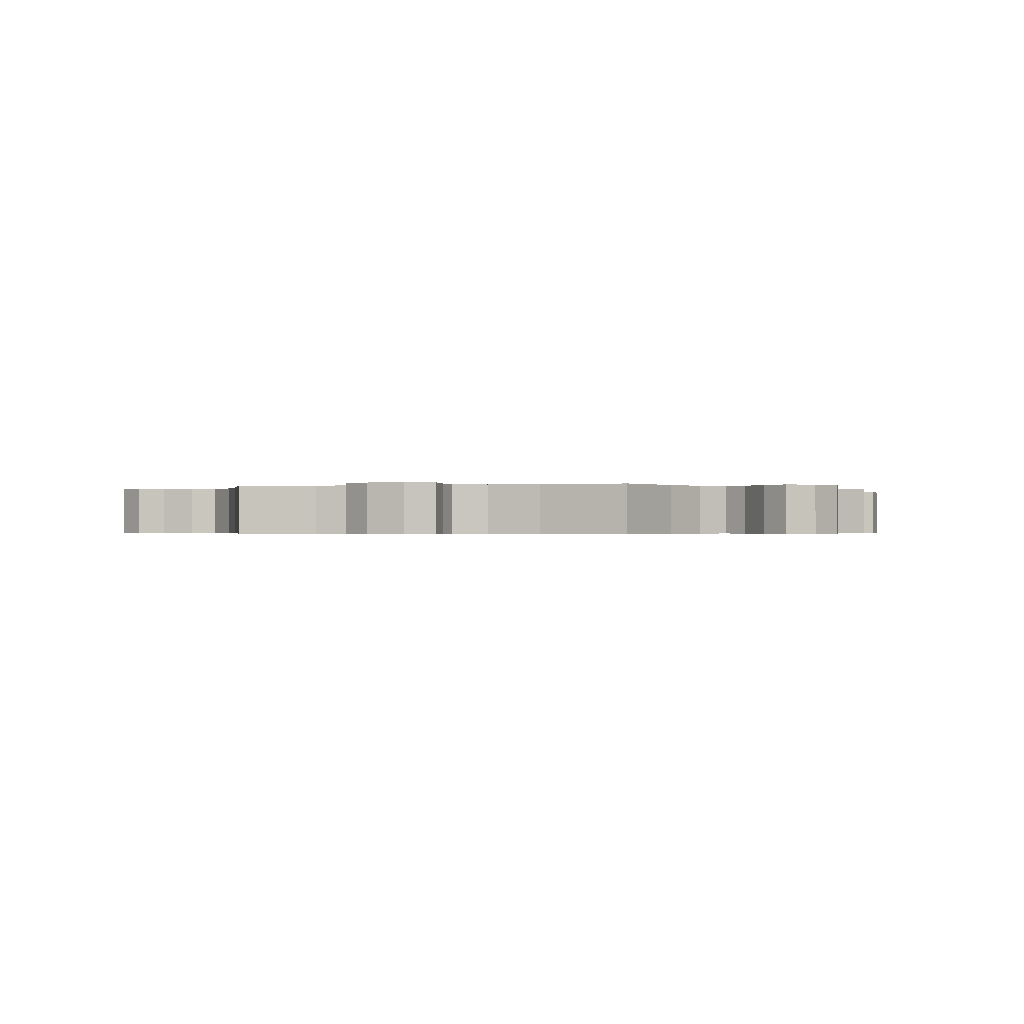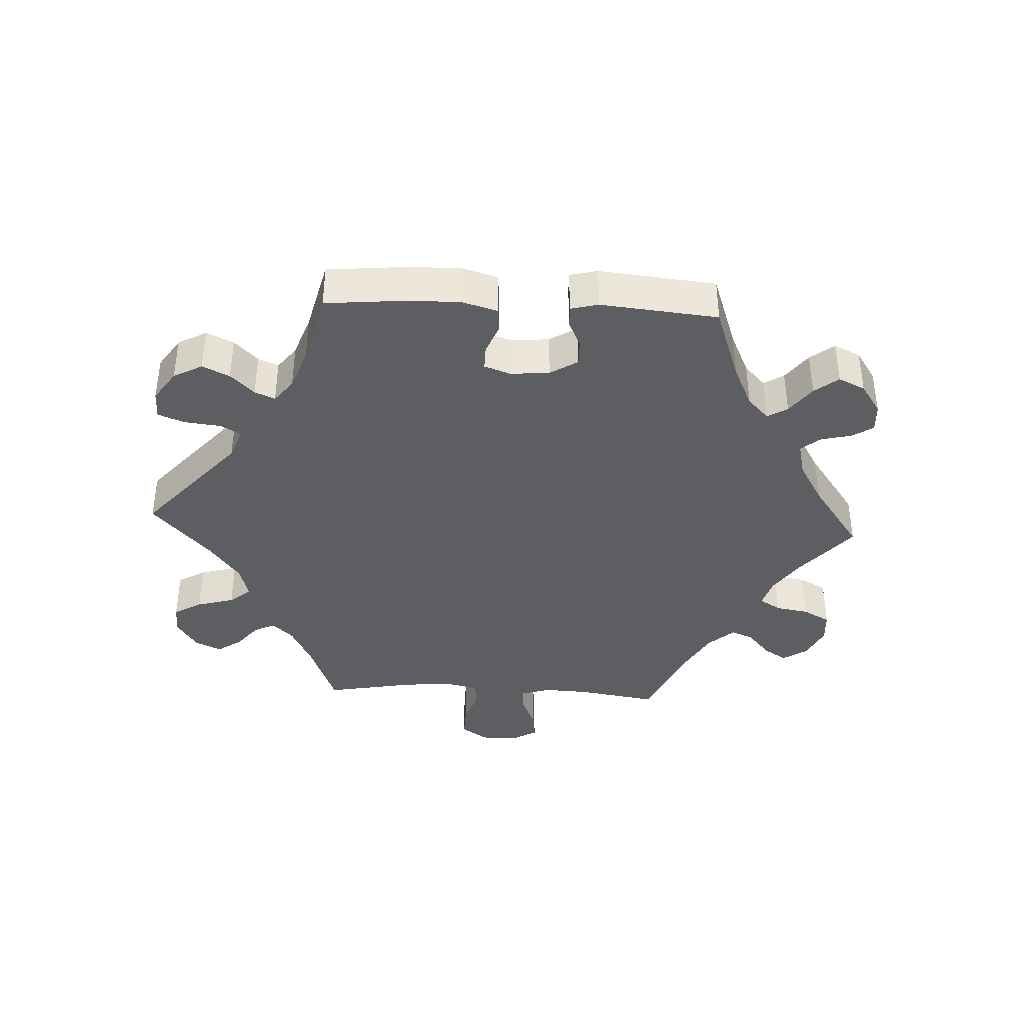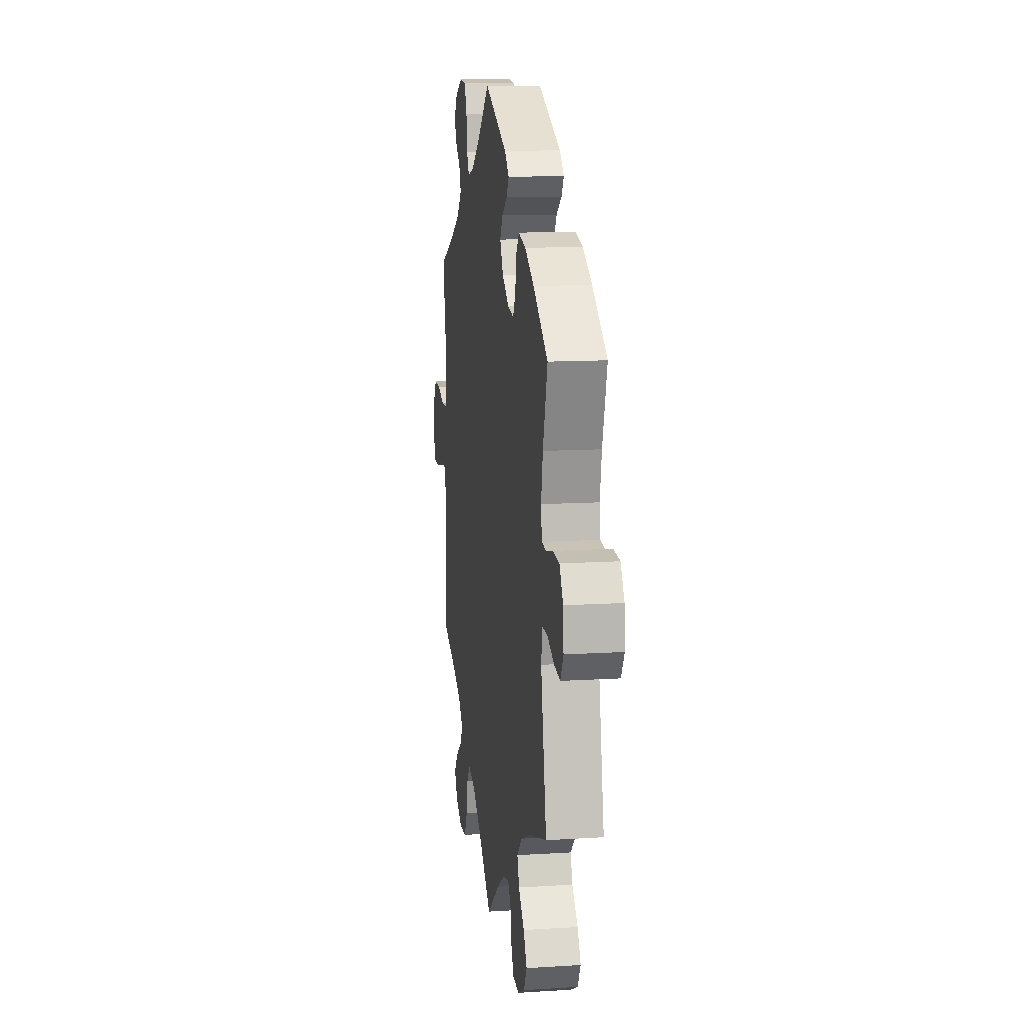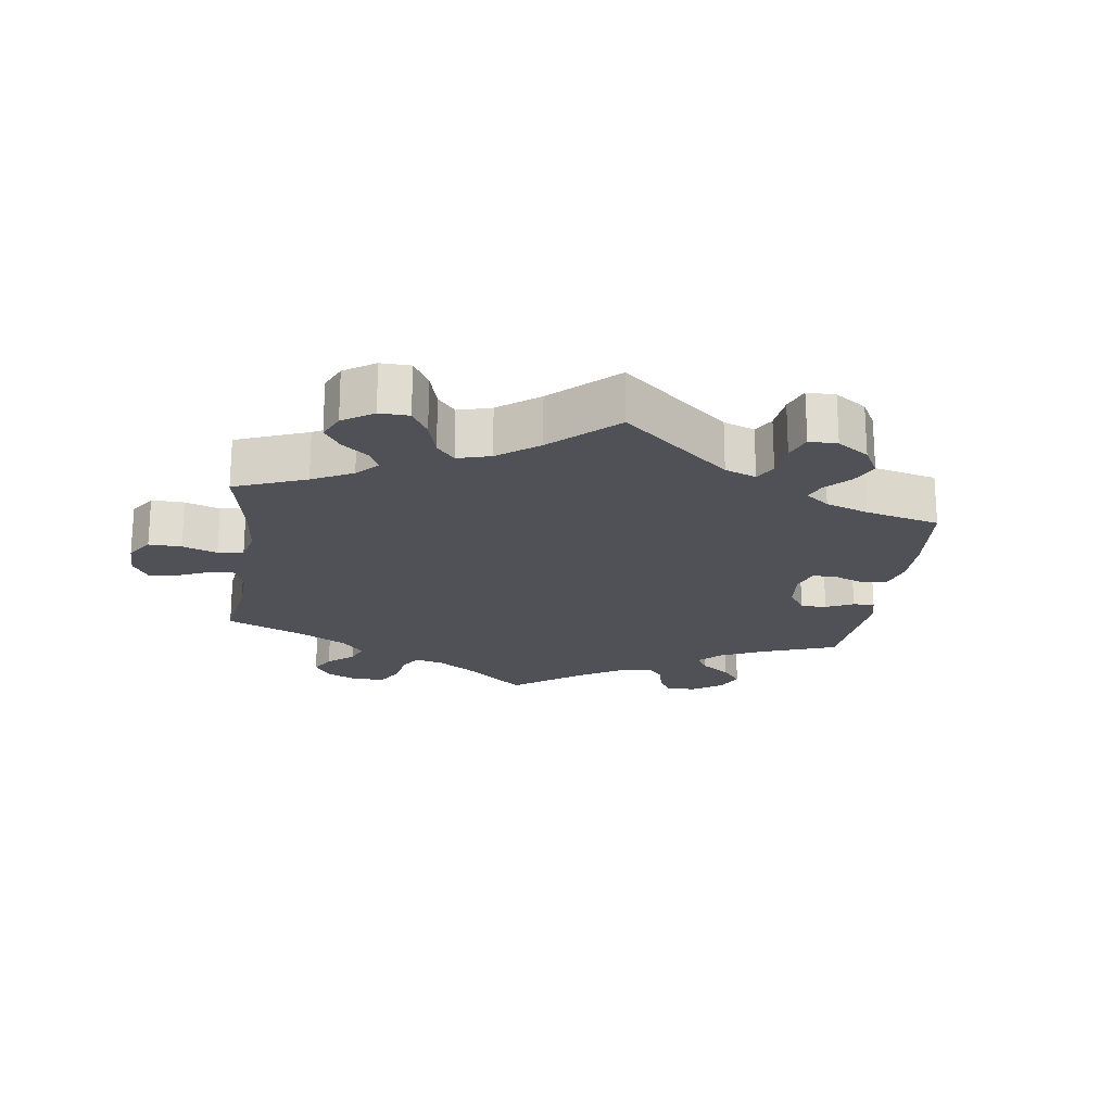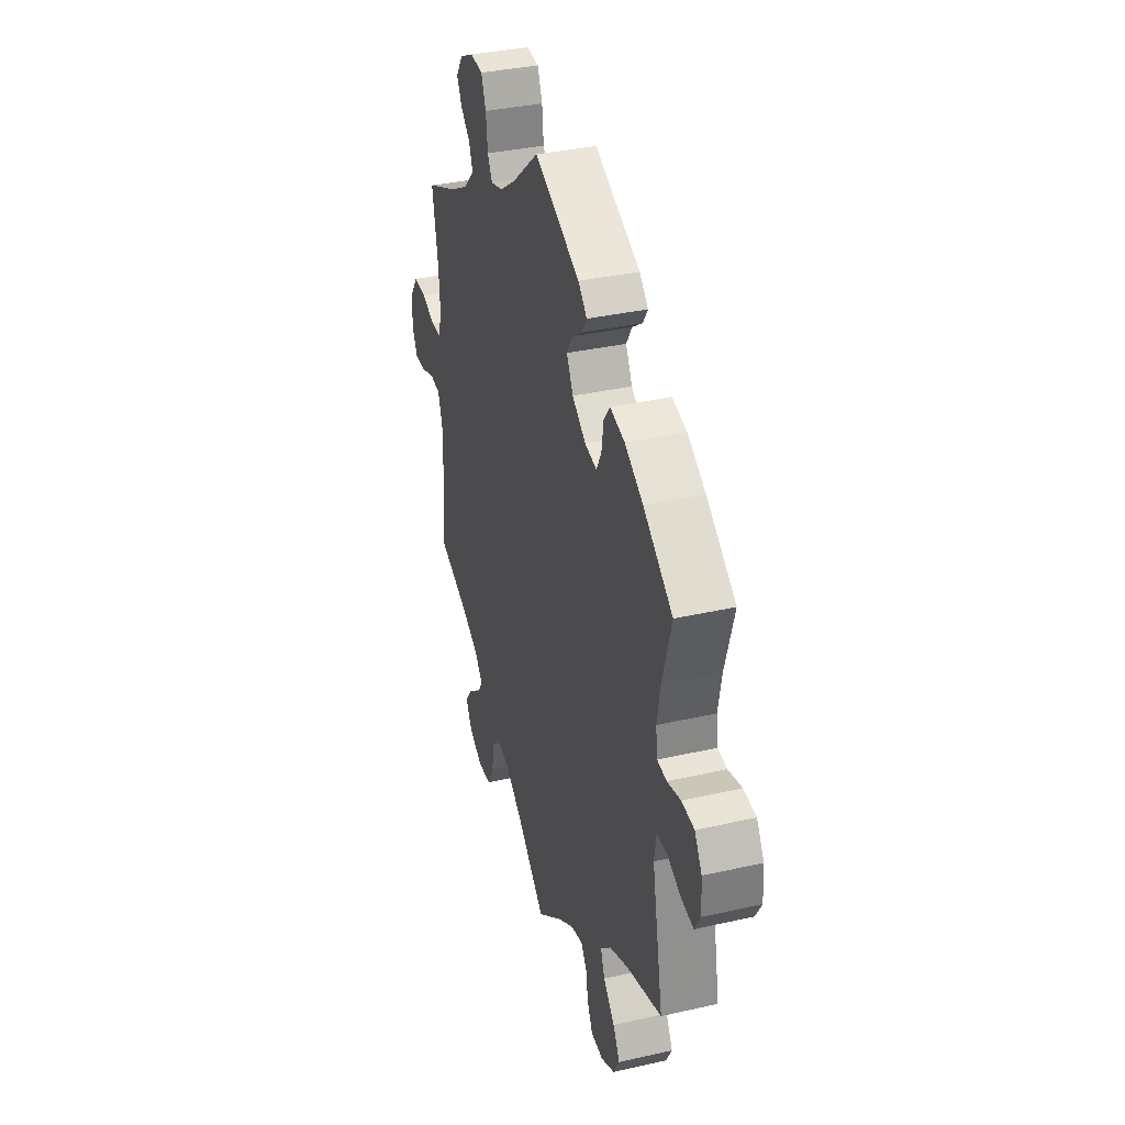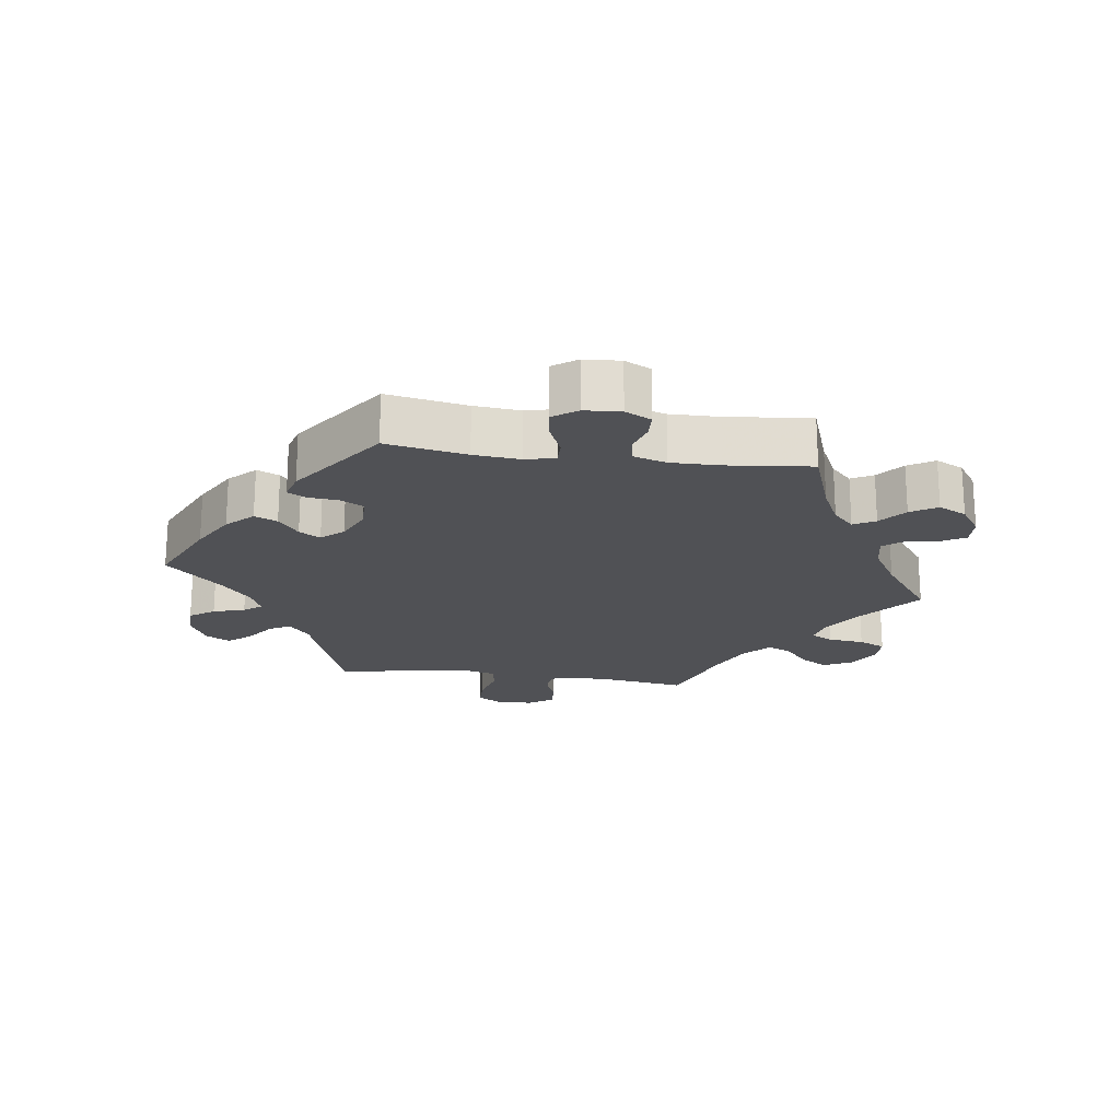
<metadata>
{"format":"obj","ext":"obj","renderer":"f3d","projection":"perspective","resolution":1024,"background":"white","views":[{"elev":-0.5,"azim":104.1,"up":"+Y"},{"elev":-39.1,"azim":-33.0,"up":"+Y"},{"elev":12.4,"azim":-98.4,"up":"+Z"},{"elev":-20.4,"azim":-127.9,"up":"+Y"},{"elev":35.6,"azim":-106.7,"up":"+Z"},{"elev":-20.2,"azim":22.2,"up":"+Y"}]}
</metadata>
<code>
v -0.461 0.07 -0.083
v -0.469 0.07 -0.034
v -0.505 0.07 -0.034
v -0.555 0.07 -0.056
v -0.598 0.07 -0.063
v -0.619 0.07 -0.026
v -0.615 0.07 0.03
v -0.589 0.07 0.072
v -0.544 0.07 0.076
v -0.496 0.07 0.064
v -0.463 0.07 0.068
v -0.457 0.07 0.112
v -0.469 0.07 0.178
v -0.501 0.07 0.288
v -0.397 0.07 0.362
v -0.332 0.07 0.4
v -0.28 0.07 0.413
v -0.258 0.07 0.383
v -0.251 0.07 0.335
v -0.233 0.07 0.303
v -0.191 0.07 0.311
v -0.143 0.07 0.345
v -0.12 0.07 0.388
v -0.14 0.07 0.421
v -0.177 0.07 0.447
v -0.194 0.07 0.474
v -0.163 0.07 0.504
v -0.001 0.07 0.578
v 0.092 0.07 0.499
v 0.149 0.07 0.459
v 0.193 0.07 0.446
v 0.21 0.07 0.477
v 0.216 0.07 0.53
v 0.233 0.07 0.572
v 0.277 0.07 0.576
v 0.326 0.07 0.552
v 0.35 0.07 0.516
v 0.332 0.07 0.482
v 0.298 0.07 0.45
v 0.285 0.07 0.415
v 0.321 0.07 0.377
v 0.385 0.07 0.341
v 0.501 0.07 0.289
v 0.48 0.07 0.177
v 0.475 0.07 0.11
v 0.486 0.07 0.066
v 0.523 0.07 0.065
v 0.571 0.07 0.083
v 0.617 0.07 0.084
v 0.643 0.07 0.045
v 0.647 0.07 -0.009
v 0.627 0.07 -0.048
v 0.587 0.07 -0.047
v 0.538 0.07 -0.03
v 0.502 0.07 -0.035
v 0.486 0.07 -0.084
v 0.487 0.07 -0.161
v 0.501 0.07 -0.289
v 0.39 0.07 -0.332
v 0.328 0.07 -0.364
v 0.297 0.07 -0.398
v 0.317 0.07 -0.429
v 0.361 0.07 -0.462
v 0.387 0.07 -0.497
v 0.365 0.07 -0.536
v 0.317 0.07 -0.563
v 0.269 0.07 -0.56
v 0.246 0.07 -0.517
v 0.236 0.07 -0.463
v 0.213 0.07 -0.432
v 0.163 0.07 -0.447
v 0.1 0.07 -0.492
v 0 0.07 -0.578
v -0.09 0.07 -0.506
v -0.147 0.07 -0.469
v -0.189 0.07 -0.459
v -0.209 0.07 -0.488
v -0.217 0.07 -0.537
v -0.236 0.07 -0.576
v -0.28 0.07 -0.58
v -0.329 0.07 -0.555
v -0.35 0.07 -0.516
v -0.326 0.07 -0.474
v -0.285 0.07 -0.432
v -0.271 0.07 -0.393
v -0.308 0.07 -0.357
v -0.378 0.07 -0.327
v -0.501 0.07 -0.289
v -0.461 0 -0.083
v -0.469 0 -0.034
v -0.505 0 -0.034
v -0.555 0 -0.056
v -0.598 0 -0.063
v -0.619 0 -0.026
v -0.615 0 0.03
v -0.589 0 0.072
v -0.544 0 0.076
v -0.496 0 0.064
v -0.463 0 0.068
v -0.457 0 0.112
v -0.469 0 0.178
v -0.501 0 0.288
v -0.397 0 0.362
v -0.332 0 0.4
v -0.28 0 0.413
v -0.258 0 0.383
v -0.251 0 0.335
v -0.233 0 0.303
v -0.191 0 0.311
v -0.143 0 0.345
v -0.12 0 0.388
v -0.14 0 0.421
v -0.177 0 0.447
v -0.194 0 0.474
v -0.163 0 0.504
v -0.001 0 0.578
v 0.092 0 0.499
v 0.149 0 0.459
v 0.193 0 0.446
v 0.21 0 0.477
v 0.216 0 0.53
v 0.233 0 0.572
v 0.277 0 0.576
v 0.326 0 0.552
v 0.35 0 0.516
v 0.332 0 0.482
v 0.298 0 0.45
v 0.285 0 0.415
v 0.321 0 0.377
v 0.385 0 0.341
v 0.501 0 0.289
v 0.48 0 0.177
v 0.475 0 0.11
v 0.486 0 0.066
v 0.523 0 0.065
v 0.571 0 0.083
v 0.617 0 0.084
v 0.643 0 0.045
v 0.647 0 -0.009
v 0.627 0 -0.048
v 0.587 0 -0.047
v 0.538 0 -0.03
v 0.502 0 -0.035
v 0.486 0 -0.084
v 0.487 0 -0.161
v 0.501 0 -0.289
v 0.39 0 -0.332
v 0.328 0 -0.364
v 0.297 0 -0.398
v 0.317 0 -0.429
v 0.361 0 -0.462
v 0.387 0 -0.497
v 0.365 0 -0.536
v 0.317 0 -0.563
v 0.269 0 -0.56
v 0.246 0 -0.517
v 0.236 0 -0.463
v 0.213 0 -0.432
v 0.163 0 -0.447
v 0.1 0 -0.492
v 0 0 -0.578
v -0.09 0 -0.506
v -0.147 0 -0.469
v -0.189 0 -0.459
v -0.209 0 -0.488
v -0.217 0 -0.537
v -0.236 0 -0.576
v -0.28 0 -0.58
v -0.329 0 -0.555
v -0.35 0 -0.516
v -0.326 0 -0.474
v -0.285 0 -0.432
v -0.271 0 -0.393
v -0.308 0 -0.357
v -0.378 0 -0.327
v -0.501 0 -0.289
f 87 88 1
f 86 87 1 2
f 85 86 2
f 81 82 83 84
f 81 84 85
f 80 81 85
f 77 78 79 80
f 76 77 80 85
f 75 76 85 2
f 72 73 74
f 71 72 74 75
f 70 71 75 2
f 66 67 68 69
f 66 69 70
f 65 66 70
f 62 63 64 65
f 61 62 65 70
f 60 61 70 2
f 57 58 59
f 56 57 59 60
f 55 56 60 2
f 51 52 53 54
f 51 54 55 2
f 47 48 49 50
f 46 47 50 51
f 42 43 44
f 41 42 44 45
f 40 41 45 46
f 36 37 38 39
f 36 39 40
f 35 36 40
f 32 33 34 35
f 31 32 35 40
f 30 31 40 46
f 26 27 28 29
f 24 25 26 29
f 23 24 29 30
f 22 23 30 46
f 16 17 18 19
f 16 19 20
f 13 14 15 16
f 12 13 16 20
f 11 12 20 21
f 7 8 9 10
f 7 10 11
f 6 7 11
f 3 4 5 6
f 3 6 11
f 21 22 46 51
f 11 21 51
f 2 3 11 51
f 89 176 175
f 90 89 175 174
f 90 174 173
f 172 171 170 169
f 173 172 169
f 173 169 168
f 168 167 166 165
f 173 168 165 164
f 90 173 164 163
f 162 161 160
f 163 162 160 159
f 90 163 159 158
f 157 156 155 154
f 158 157 154
f 158 154 153
f 153 152 151 150
f 158 153 150 149
f 90 158 149 148
f 147 146 145
f 148 147 145 144
f 90 148 144 143
f 142 141 140 139
f 90 143 142 139
f 138 137 136 135
f 139 138 135 134
f 132 131 130
f 133 132 130 129
f 134 133 129 128
f 127 126 125 124
f 128 127 124
f 128 124 123
f 123 122 121 120
f 128 123 120 119
f 134 128 119 118
f 117 116 115 114
f 117 114 113 112
f 118 117 112 111
f 134 118 111 110
f 107 106 105 104
f 108 107 104
f 104 103 102 101
f 108 104 101 100
f 109 108 100 99
f 98 97 96 95
f 99 98 95
f 99 95 94
f 94 93 92 91
f 99 94 91
f 139 134 110 109
f 139 109 99
f 139 99 91 90
f 1 89 90 2
f 2 90 91 3
f 3 91 92 4
f 4 92 93 5
f 5 93 94 6
f 6 94 95 7
f 7 95 96 8
f 8 96 97 9
f 9 97 98 10
f 10 98 99 11
f 11 99 100 12
f 12 100 101 13
f 13 101 102 14
f 14 102 103 15
f 15 103 104 16
f 16 104 105 17
f 17 105 106 18
f 18 106 107 19
f 19 107 108 20
f 20 108 109 21
f 21 109 110 22
f 22 110 111 23
f 23 111 112 24
f 24 112 113 25
f 25 113 114 26
f 26 114 115 27
f 27 115 116 28
f 28 116 117 29
f 29 117 118 30
f 30 118 119 31
f 31 119 120 32
f 32 120 121 33
f 33 121 122 34
f 34 122 123 35
f 35 123 124 36
f 36 124 125 37
f 37 125 126 38
f 38 126 127 39
f 39 127 128 40
f 40 128 129 41
f 41 129 130 42
f 42 130 131 43
f 43 131 132 44
f 44 132 133 45
f 45 133 134 46
f 46 134 135 47
f 47 135 136 48
f 48 136 137 49
f 49 137 138 50
f 50 138 139 51
f 51 139 140 52
f 52 140 141 53
f 53 141 142 54
f 54 142 143 55
f 55 143 144 56
f 56 144 145 57
f 57 145 146 58
f 58 146 147 59
f 59 147 148 60
f 60 148 149 61
f 61 149 150 62
f 62 150 151 63
f 63 151 152 64
f 64 152 153 65
f 65 153 154 66
f 66 154 155 67
f 67 155 156 68
f 68 156 157 69
f 69 157 158 70
f 70 158 159 71
f 71 159 160 72
f 72 160 161 73
f 73 161 162 74
f 74 162 163 75
f 75 163 164 76
f 76 164 165 77
f 77 165 166 78
f 78 166 167 79
f 79 167 168 80
f 80 168 169 81
f 81 169 170 82
f 82 170 171 83
f 83 171 172 84
f 84 172 173 85
f 85 173 174 86
f 86 174 175 87
f 87 175 176 88
f 88 176 89 1

</code>
